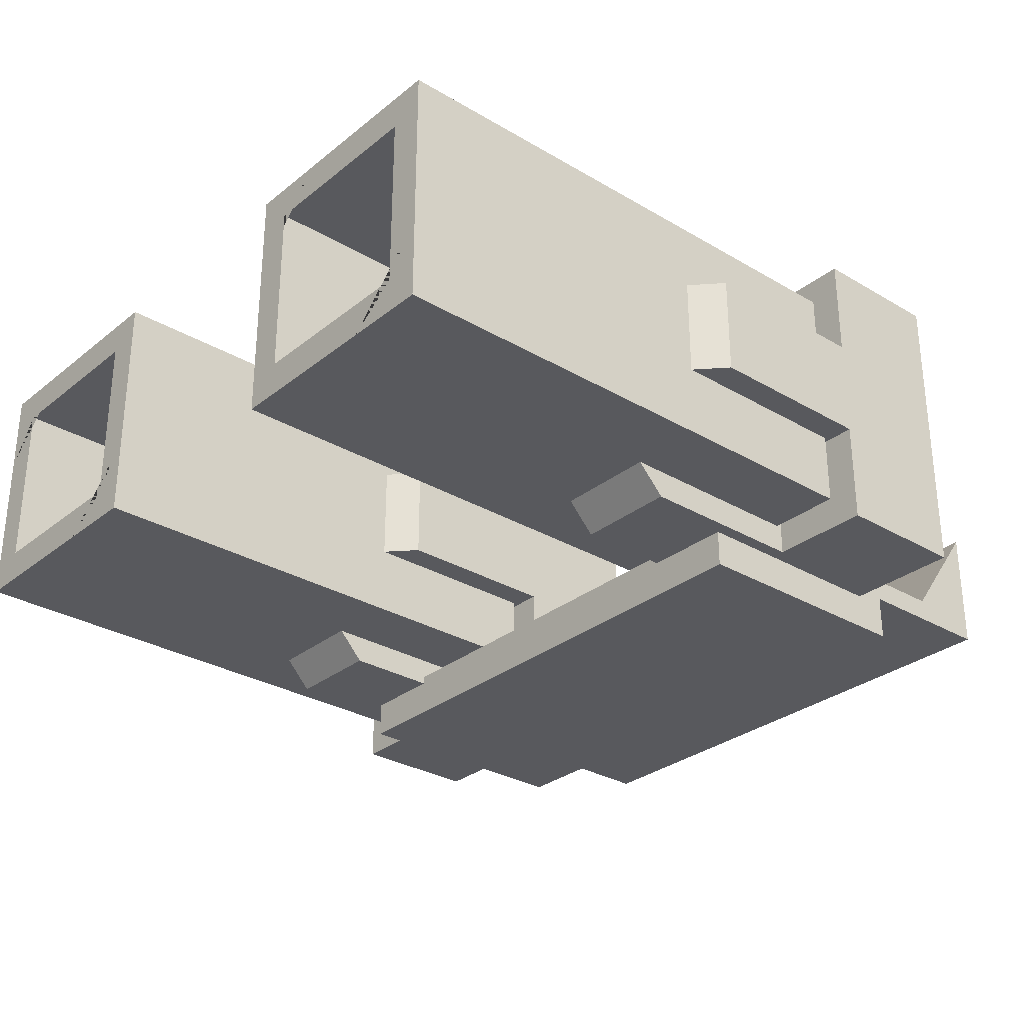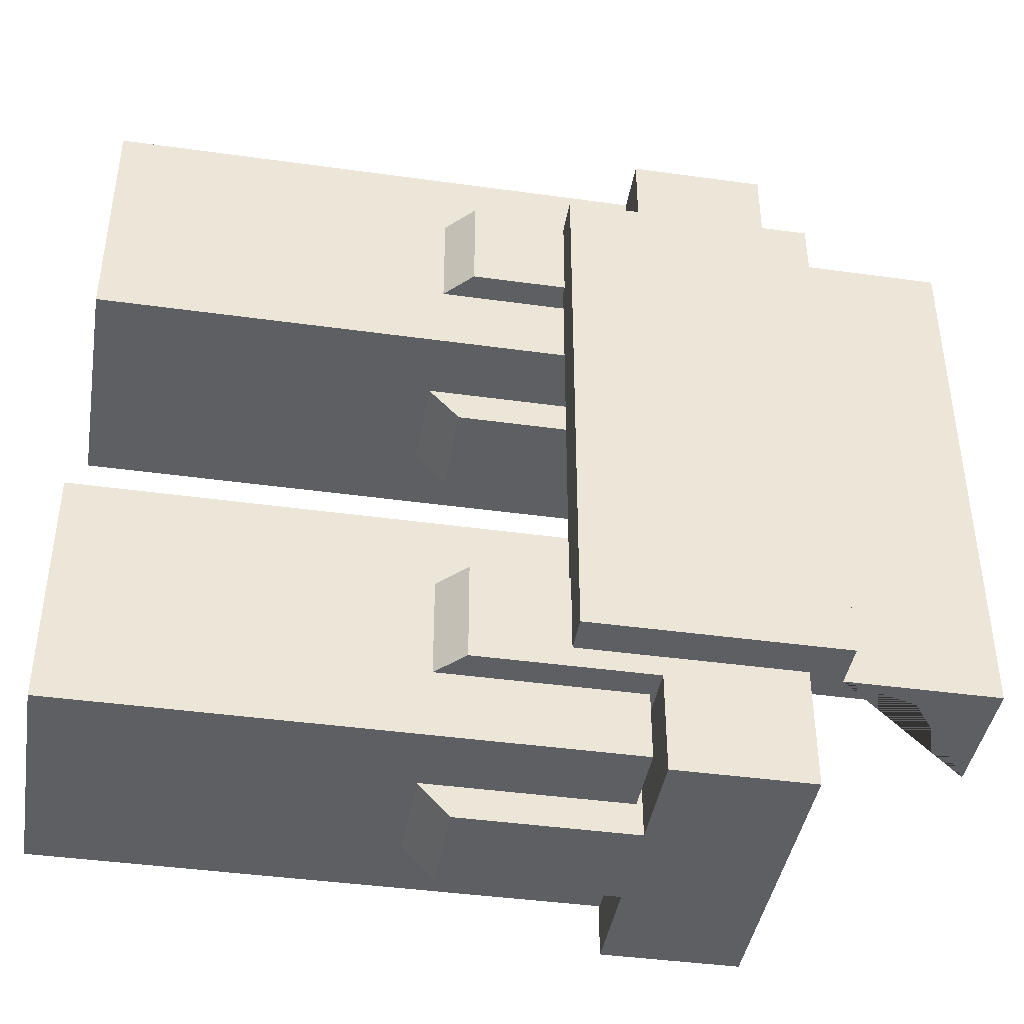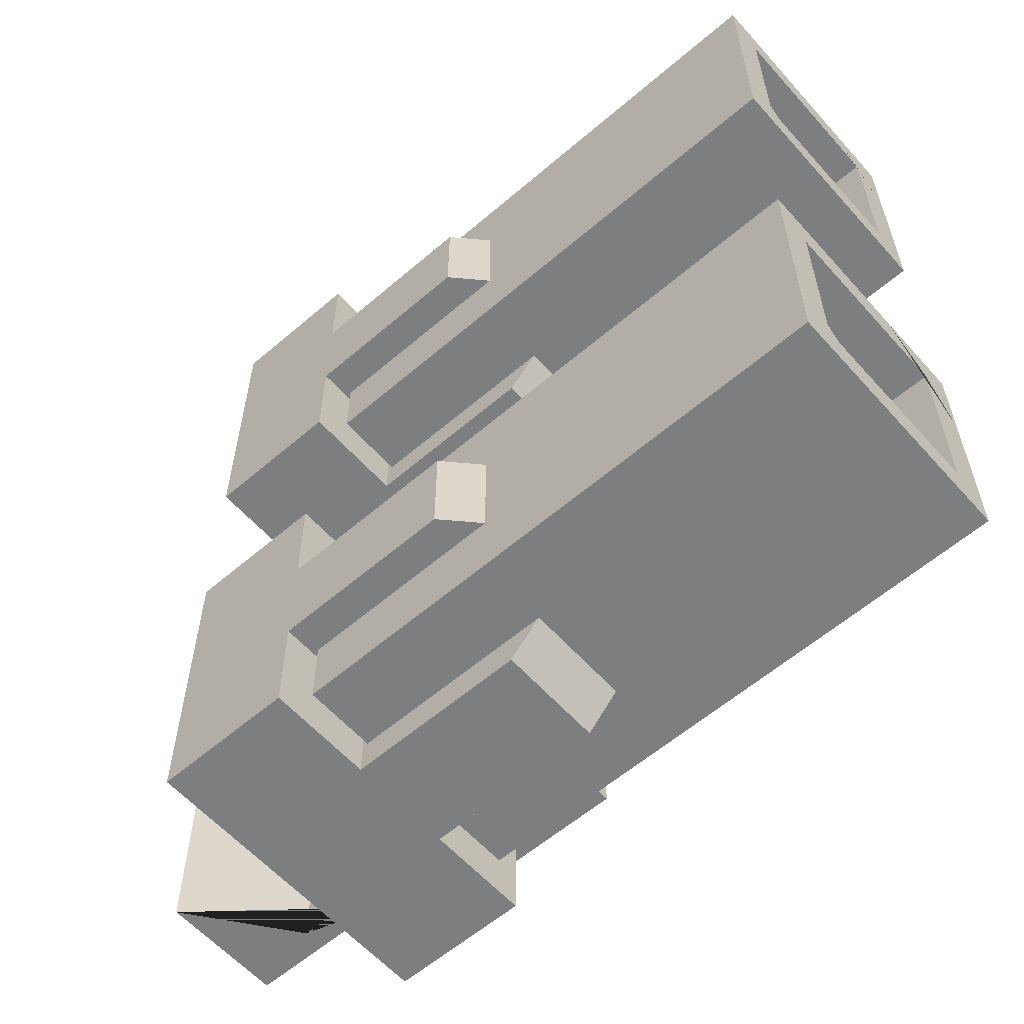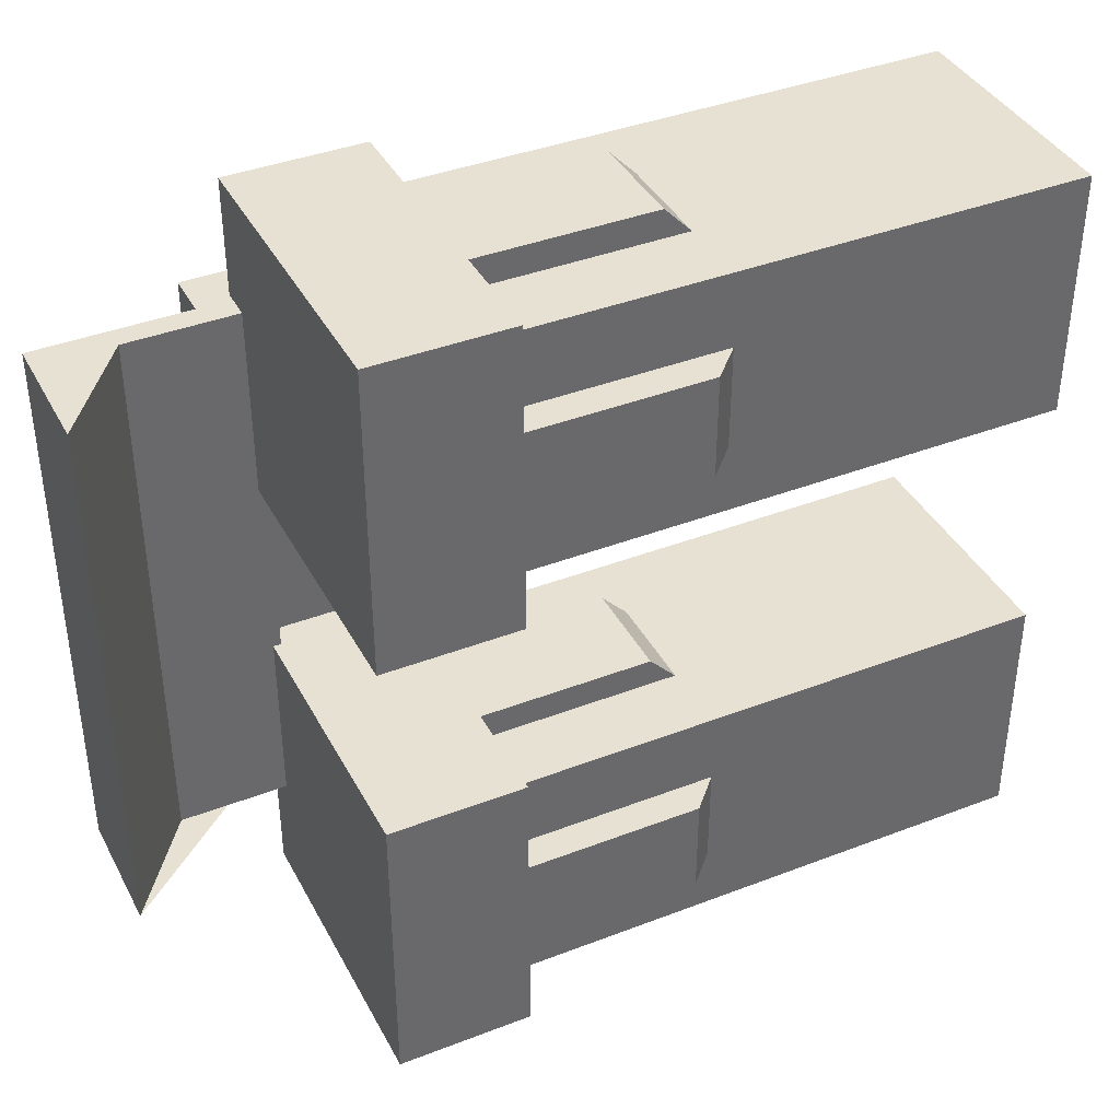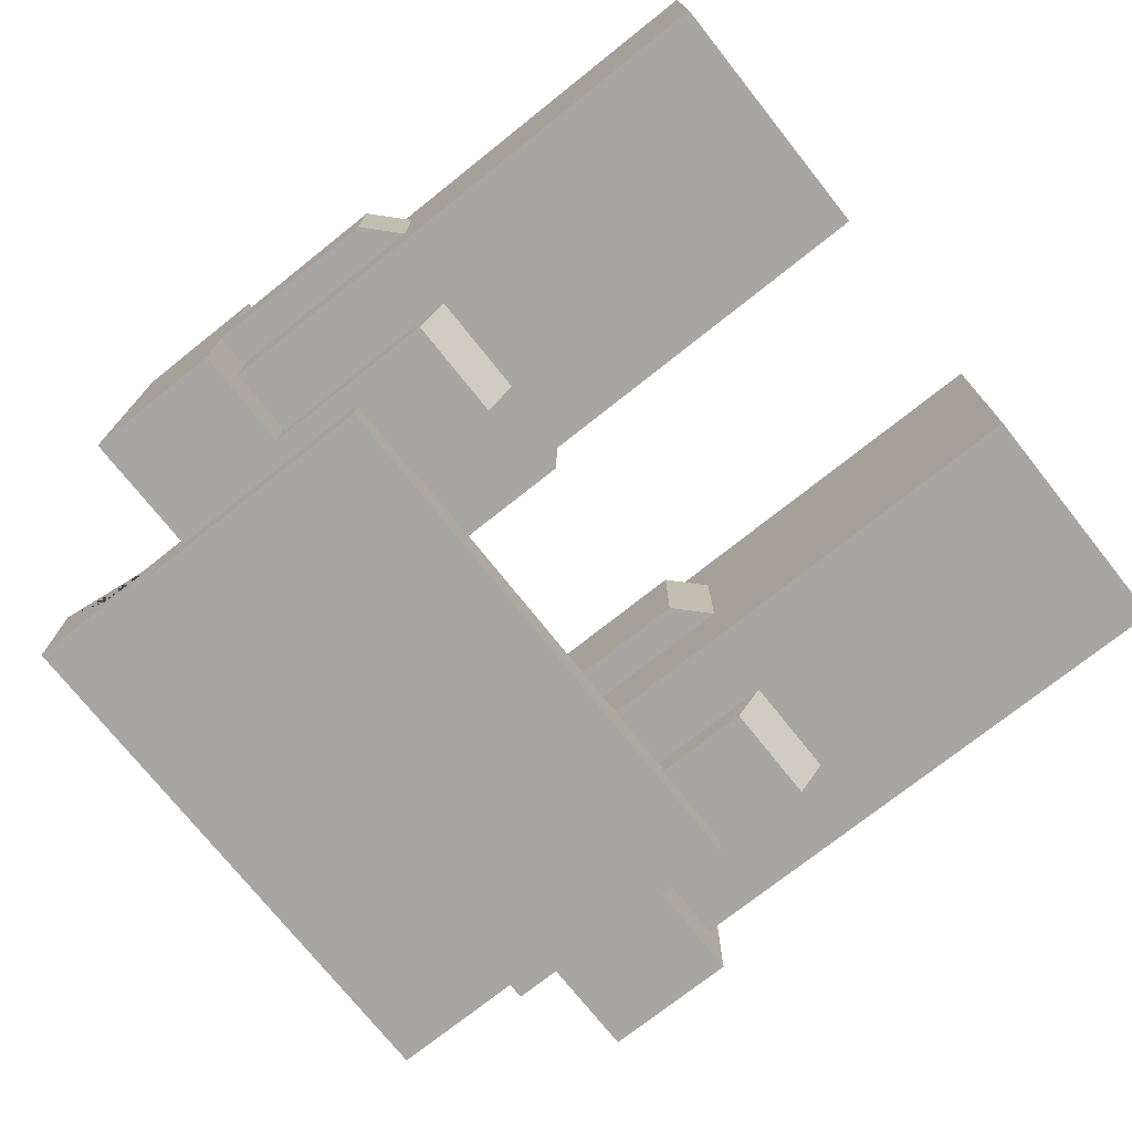
<metadata>
{"format":"obj","ext":"obj","renderer":"f3d","projection":"perspective","resolution":1024,"background":"white","views":[{"elev":-29.8,"azim":-40.8,"up":"+Y"},{"elev":-41.9,"azim":-9.5,"up":"+Z"},{"elev":-59.3,"azim":-138.6,"up":"+Z"},{"elev":39.4,"azim":154.3,"up":"+Z"},{"elev":-74.1,"azim":-141.5,"up":"+Y"}]}
</metadata>
<code>
o Box006.006
v -1.362 -0.6753 2.144
v -1.362 -0.5014 2.144
v -1.362 -0.5014 -2.144
v -1.362 -0.6753 -2.144
v -1.362 -0.3275 2.144
v -1.362 -0.3275 -2.144
v 0.5624 -0.6753 2.144
v 0.5624 -0.6753 -2.144
v 0.5624 -0.5014 -2.144
v 0.5624 -0.5014 2.144
v 0.5624 -0.3275 -2.144
v 0.5624 -0.3275 2.144
v 0.2457 -0.6753 -2.144
v 0.2457 -0.6753 2.144
v 0.2457 -0.5014 -2.144
v 0.2457 -0.3275 -2.144
v 0.2457 -0.3275 2.144
v 0.2457 -0.5014 2.144
v 0.2457 -0.1528 -2.144
v 0.2457 -0.1528 2.144
v 1.141 -0.1528 2.144
v 1.141 -0.1528 -2.144
v 1.724 -0.3275 2.144
v 1.724 -0.3275 -2.144
v 1.724 0.6341 -2.144
v 1.724 0.6341 2.144
v 0.3045 -0.3901 3.031
v -0.0423 -0.3901 3.031
v -0.0423 -0.3901 2.248
v 0.3045 -0.3901 2.248
v -0.0423 -0.3901 1.464
v 0.3045 -0.3901 1.464
v -0.0423 -0.3901 0.6806
v 0.3045 -0.3901 0.6806
v -0.3891 -0.3901 3.031
v -0.3891 -0.3901 2.248
v -0.3891 -0.3901 1.464
v -0.3891 -0.3901 0.6806
v -0.736 -0.3901 3.031
v -0.736 -0.3901 2.248
v -0.736 -0.3901 1.464
v -0.736 -0.3901 0.6806
v 0.3045 1.951 3.031
v 0.3045 1.951 2.248
v -0.0423 1.951 2.248
v -0.0423 1.951 3.031
v 0.3045 1.951 1.464
v -0.0423 1.951 1.464
v 0.3045 1.951 0.6806
v -0.0423 1.951 0.6806
v -0.3891 1.951 2.248
v -0.3891 1.951 3.031
v -0.3891 1.951 1.464
v -0.3891 1.951 0.6806
v -0.736 1.951 2.248
v -0.736 1.951 3.031
v -0.736 1.951 1.464
v -0.736 1.951 0.6806
v 0.3045 0.3904 2.248
v 0.3045 0.3904 3.031
v 0.3045 0.3904 1.464
v 0.3045 0.3904 0.6806
v 0.3045 1.171 2.248
v 0.3045 1.171 3.031
v 0.3045 1.171 1.464
v 0.3045 1.171 0.6806
v -0.0423 0.3904 0.6806
v -0.3891 0.3904 0.6806
v -0.736 0.3904 0.6806
v -0.0423 1.171 0.6806
v -0.3891 1.171 0.6806
v -0.736 1.171 0.6806
v -0.736 0.3904 1.464
v -2.081 -0.3901 1.464
v -2.081 -0.3901 2.248
v -2.817 0.3904 2.248
v -2.817 0.3904 1.464
v -0.736 0.3904 3.031
v -0.736 0.3904 2.248
v -2.073 0.3904 0.6806
v -2.817 1.171 1.464
v -2.073 1.171 0.6806
v -0.736 1.171 2.248
v -0.736 1.171 1.464
v -2.073 0.3904 3.031
v -2.073 1.171 3.031
v -2.817 1.171 2.248
v -2.081 1.951 2.248
v -2.081 1.951 1.464
v -0.736 1.171 3.031
v -0.3891 0.3904 3.031
v -0.0423 0.3904 3.031
v -0.3891 1.171 3.031
v -0.0423 1.171 3.031
v 0.3045 -0.3901 -0.7392
v -0.0423 -0.3901 -0.7392
v -0.0423 -0.3901 -1.523
v 0.3045 -0.3901 -1.523
v -0.0423 -0.3901 -2.306
v 0.3045 -0.3901 -2.306
v -0.0423 -0.3901 -3.09
v 0.3045 -0.3901 -3.09
v -0.3891 -0.3901 -0.7392
v -0.3891 -0.3901 -1.523
v -0.3891 -0.3901 -2.306
v -0.3891 -0.3901 -3.09
v -0.736 -0.3901 -0.7392
v -0.736 -0.3901 -1.523
v -0.736 -0.3901 -2.306
v -0.736 -0.3901 -3.09
v 0.3045 1.951 -0.7392
v 0.3045 1.951 -1.523
v -0.0423 1.951 -1.523
v -0.0423 1.951 -0.7392
v 0.3045 1.951 -2.306
v -0.0423 1.951 -2.306
v 0.3045 1.951 -3.09
v -0.0423 1.951 -3.09
v -0.3891 1.951 -1.523
v -0.3891 1.951 -0.7392
v -0.3891 1.951 -2.306
v -0.3891 1.951 -3.09
v -0.736 1.951 -1.523
v -0.736 1.951 -0.7392
v -0.736 1.951 -2.306
v -0.736 1.951 -3.09
v 0.3045 0.3904 -1.523
v 0.3045 0.3904 -0.7392
v 0.3045 0.3904 -2.306
v 0.3045 0.3904 -3.09
v 0.3045 1.171 -1.523
v 0.3045 1.171 -0.7392
v 0.3045 1.171 -2.306
v 0.3045 1.171 -3.09
v -0.0423 0.3904 -3.09
v -0.3891 0.3904 -3.09
v -0.736 0.3904 -3.09
v -0.0423 1.171 -3.09
v -0.3891 1.171 -3.09
v -0.736 1.171 -3.09
v -0.736 0.3904 -2.306
v -2.081 -0.3901 -2.306
v -2.081 -0.3901 -1.523
v -2.817 0.3904 -1.523
v -2.817 0.3904 -2.306
v -0.736 0.3904 -0.7392
v -0.736 0.3904 -1.523
v -2.073 0.3904 -3.09
v -2.817 1.171 -2.306
v -2.073 1.171 -3.09
v -0.736 1.171 -1.523
v -0.736 1.171 -2.306
v -2.073 0.3904 -0.7392
v -2.073 1.171 -0.7392
v -2.817 1.171 -1.523
v -2.081 1.951 -1.523
v -2.081 1.951 -2.306
v -0.736 1.171 -0.7392
v -0.3891 0.3904 -0.7392
v -0.0423 0.3904 -0.7392
v -0.3891 1.171 -0.7392
v -0.0423 1.171 -0.7392
v -0.7802 -0.167 2.814
v -2.168 -0.167 2.814
v -2.168 -0.167 2.188
v -0.7802 -0.167 2.188
v -2.168 -0.167 1.561
v -0.7802 -0.167 1.561
v -2.168 -0.167 0.934
v -0.7802 -0.167 0.934
v -3.555 -0.167 2.814
v -3.555 -0.167 2.188
v -3.555 -0.167 1.561
v -3.555 -0.167 0.934
v -4.942 -0.167 2.814
v -4.942 -0.167 2.188
v -4.942 -0.167 1.561
v -4.942 -0.167 0.934
v -0.7802 1.706 2.814
v -0.7802 1.706 2.188
v -2.168 1.706 2.188
v -2.168 1.706 2.814
v -0.7802 1.706 1.561
v -2.168 1.706 1.561
v -0.7802 1.706 0.934
v -2.168 1.706 0.934
v -3.555 1.706 2.188
v -3.555 1.706 2.814
v -3.555 1.706 1.561
v -3.555 1.706 0.934
v -4.942 1.706 2.188
v -4.942 1.706 2.814
v -4.942 1.706 1.561
v -4.942 1.706 0.934
v -0.7802 0.09491 2.551
v -0.7802 0.4574 2.814
v -0.7802 0.09491 1.197
v -0.7802 0.4574 0.934
v -0.7802 1.444 2.551
v -0.7802 1.082 2.814
v -0.7802 1.444 1.197
v -0.7802 1.082 0.934
v -2.168 0.4574 0.934
v -3.555 0.4574 0.934
v -4.942 0.4574 0.934
v -2.168 1.082 0.934
v -3.555 1.082 0.934
v -4.942 1.082 0.934
v -4.942 0.09491 1.197
v -4.942 0.09491 2.551
v -4.942 0.4574 2.814
v -4.942 1.444 1.197
v -2.936 0.09491 1.197
v -2.936 0.09491 2.551
v -2.936 1.444 2.551
v -2.936 1.444 1.197
v -4.942 1.082 2.814
v -4.942 1.444 2.551
v -3.555 0.4574 2.814
v -2.168 0.4574 2.814
v -3.555 1.082 2.814
v -2.168 1.082 2.814
v -0.7802 -0.167 -0.9559
v -2.168 -0.167 -0.9559
v -2.168 -0.167 -1.583
v -0.7802 -0.167 -1.583
v -2.168 -0.167 -2.209
v -0.7802 -0.167 -2.209
v -2.168 -0.167 -2.836
v -0.7802 -0.167 -2.836
v -3.555 -0.167 -0.9559
v -3.555 -0.167 -1.583
v -3.555 -0.167 -2.209
v -3.555 -0.167 -2.836
v -4.942 -0.167 -0.9559
v -4.942 -0.167 -1.583
v -4.942 -0.167 -2.209
v -4.942 -0.167 -2.836
v -0.7802 1.706 -0.9559
v -0.7802 1.706 -1.583
v -2.168 1.706 -1.583
v -2.168 1.706 -0.9559
v -0.7802 1.706 -2.209
v -2.168 1.706 -2.209
v -0.7802 1.706 -2.836
v -2.168 1.706 -2.836
v -3.555 1.706 -1.583
v -3.555 1.706 -0.9559
v -3.555 1.706 -2.209
v -3.555 1.706 -2.836
v -4.942 1.706 -1.583
v -4.942 1.706 -0.9559
v -4.942 1.706 -2.209
v -4.942 1.706 -2.836
v -0.7802 0.09491 -1.219
v -0.7802 0.4574 -0.9559
v -0.7802 0.09491 -2.573
v -0.7802 0.4574 -2.836
v -0.7802 1.444 -1.219
v -0.7802 1.082 -0.9559
v -0.7802 1.444 -2.573
v -0.7802 1.082 -2.836
v -2.168 0.4574 -2.836
v -3.555 0.4574 -2.836
v -4.942 0.4574 -2.836
v -2.168 1.082 -2.836
v -3.555 1.082 -2.836
v -4.942 1.082 -2.836
v -4.942 0.09491 -2.573
v -4.942 0.09491 -1.219
v -4.942 0.4574 -0.9559
v -4.942 1.444 -2.573
v -2.936 0.09491 -2.573
v -2.936 0.09491 -1.219
v -2.936 1.444 -1.219
v -2.936 1.444 -2.573
v -4.942 1.082 -0.9559
v -4.942 1.444 -1.219
v -3.555 0.4574 -0.9559
v -2.168 0.4574 -0.9559
v -3.555 1.082 -0.9559
v -2.168 1.082 -0.9559
f 1 2 3 4
f 2 5 6 3
f 7 8 9 10
f 10 9 11 12
f 1 4 13 14
f 4 3 15 13
f 3 6 16 15
f 6 5 17 16
f 5 2 18 17
f 2 1 14 18
f 14 13 8 7
f 13 15 9 8
f 15 16 11 9
f 19 20 21 22
f 17 18 10 12
f 18 14 7 10
f 16 17 20 19
f 17 12 21 20
f 23 24 25 26
f 11 16 19 22
f 12 11 24 23
f 11 22 25 24
f 22 21 26 25
f 21 12 23 26
f 27 28 29 30
f 30 29 31 32
f 32 31 33 34
f 28 35 36 29
f 29 36 37 31
f 31 37 38 33
f 35 39 40 36
f 36 40 41 37
f 37 41 42 38
f 43 44 45 46
f 44 47 48 45
f 47 49 50 48
f 46 45 51 52
f 45 48 53 51
f 48 50 54 53
f 52 51 55 56
f 51 53 57 55
f 53 54 58 57
f 27 30 59 60
f 30 32 61 59
f 32 34 62 61
f 60 59 63 64
f 59 61 65 63
f 61 62 66 65
f 64 63 44 43
f 63 65 47 44
f 65 66 49 47
f 34 33 67 62
f 33 38 68 67
f 38 42 69 68
f 62 67 70 66
f 67 68 71 70
f 68 69 72 71
f 66 70 50 49
f 70 71 54 50
f 71 72 58 54
f 42 41 73 69
f 74 75 76 77
f 40 39 78 79
f 80 77 81 82
f 73 79 83 84
f 76 85 86 87
f 72 84 57 58
f 81 87 88 89
f 83 90 56 55
f 39 35 91 78
f 35 28 92 91
f 28 27 60 92
f 78 91 93 90
f 91 92 94 93
f 92 60 64 94
f 90 93 52 56
f 93 94 46 52
f 94 64 43 46
f 41 40 75 74
f 40 79 76 75
f 79 73 77 76
f 73 41 74 77
f 72 69 80 82
f 69 73 77 80
f 73 84 81 77
f 84 72 82 81
f 79 78 85 76
f 78 90 86 85
f 90 83 87 86
f 83 79 76 87
f 55 57 89 88
f 57 84 81 89
f 84 83 87 81
f 83 55 88 87
f 95 96 97 98
f 98 97 99 100
f 100 99 101 102
f 96 103 104 97
f 97 104 105 99
f 99 105 106 101
f 103 107 108 104
f 104 108 109 105
f 105 109 110 106
f 111 112 113 114
f 112 115 116 113
f 115 117 118 116
f 114 113 119 120
f 113 116 121 119
f 116 118 122 121
f 120 119 123 124
f 119 121 125 123
f 121 122 126 125
f 95 98 127 128
f 98 100 129 127
f 100 102 130 129
f 128 127 131 132
f 127 129 133 131
f 129 130 134 133
f 132 131 112 111
f 131 133 115 112
f 133 134 117 115
f 102 101 135 130
f 101 106 136 135
f 106 110 137 136
f 130 135 138 134
f 135 136 139 138
f 136 137 140 139
f 134 138 118 117
f 138 139 122 118
f 139 140 126 122
f 110 109 141 137
f 142 143 144 145
f 108 107 146 147
f 148 145 149 150
f 141 147 151 152
f 144 153 154 155
f 140 152 125 126
f 149 155 156 157
f 151 158 124 123
f 107 103 159 146
f 103 96 160 159
f 96 95 128 160
f 146 159 161 158
f 159 160 162 161
f 160 128 132 162
f 158 161 120 124
f 161 162 114 120
f 162 132 111 114
f 109 108 143 142
f 108 147 144 143
f 147 141 145 144
f 141 109 142 145
f 140 137 148 150
f 137 141 145 148
f 141 152 149 145
f 152 140 150 149
f 147 146 153 144
f 146 158 154 153
f 158 151 155 154
f 151 147 144 155
f 123 125 157 156
f 125 152 149 157
f 152 151 155 149
f 151 123 156 155
f 163 164 165 166
f 166 165 167 168
f 168 167 169 170
f 164 171 172 165
f 165 172 173 167
f 167 173 174 169
f 171 175 176 172
f 172 176 177 173
f 173 177 178 174
f 179 180 181 182
f 180 183 184 181
f 183 185 186 184
f 182 181 187 188
f 181 184 189 187
f 184 186 190 189
f 188 187 191 192
f 187 189 193 191
f 189 190 194 193
f 163 166 195 196
f 166 168 197 195
f 168 170 198 197
f 196 195 199 200
f 195 197 201 199
f 197 198 202 201
f 200 199 180 179
f 199 201 183 180
f 201 202 185 183
f 170 169 203 198
f 169 174 204 203
f 174 178 205 204
f 198 203 206 202
f 203 204 207 206
f 204 205 208 207
f 202 206 186 185
f 206 207 190 186
f 207 208 194 190
f 178 177 209 205
f 177 176 210 209
f 176 175 211 210
f 205 209 212 208
f 213 214 215 216
f 210 211 217 218
f 208 212 193 194
f 212 218 191 193
f 218 217 192 191
f 175 171 219 211
f 171 164 220 219
f 164 163 196 220
f 211 219 221 217
f 219 220 222 221
f 220 196 200 222
f 217 221 188 192
f 221 222 182 188
f 222 200 179 182
f 209 210 214 213
f 210 218 215 214
f 218 212 216 215
f 212 209 213 216
f 223 224 225 226
f 226 225 227 228
f 228 227 229 230
f 224 231 232 225
f 225 232 233 227
f 227 233 234 229
f 231 235 236 232
f 232 236 237 233
f 233 237 238 234
f 239 240 241 242
f 240 243 244 241
f 243 245 246 244
f 242 241 247 248
f 241 244 249 247
f 244 246 250 249
f 248 247 251 252
f 247 249 253 251
f 249 250 254 253
f 223 226 255 256
f 226 228 257 255
f 228 230 258 257
f 256 255 259 260
f 255 257 261 259
f 257 258 262 261
f 260 259 240 239
f 259 261 243 240
f 261 262 245 243
f 230 229 263 258
f 229 234 264 263
f 234 238 265 264
f 258 263 266 262
f 263 264 267 266
f 264 265 268 267
f 262 266 246 245
f 266 267 250 246
f 267 268 254 250
f 238 237 269 265
f 237 236 270 269
f 236 235 271 270
f 265 269 272 268
f 273 274 275 276
f 270 271 277 278
f 268 272 253 254
f 272 278 251 253
f 278 277 252 251
f 235 231 279 271
f 231 224 280 279
f 224 223 256 280
f 271 279 281 277
f 279 280 282 281
f 280 256 260 282
f 277 281 248 252
f 281 282 242 248
f 282 260 239 242
f 269 270 274 273
f 270 278 275 274
f 278 272 276 275
f 272 269 273 276

</code>
